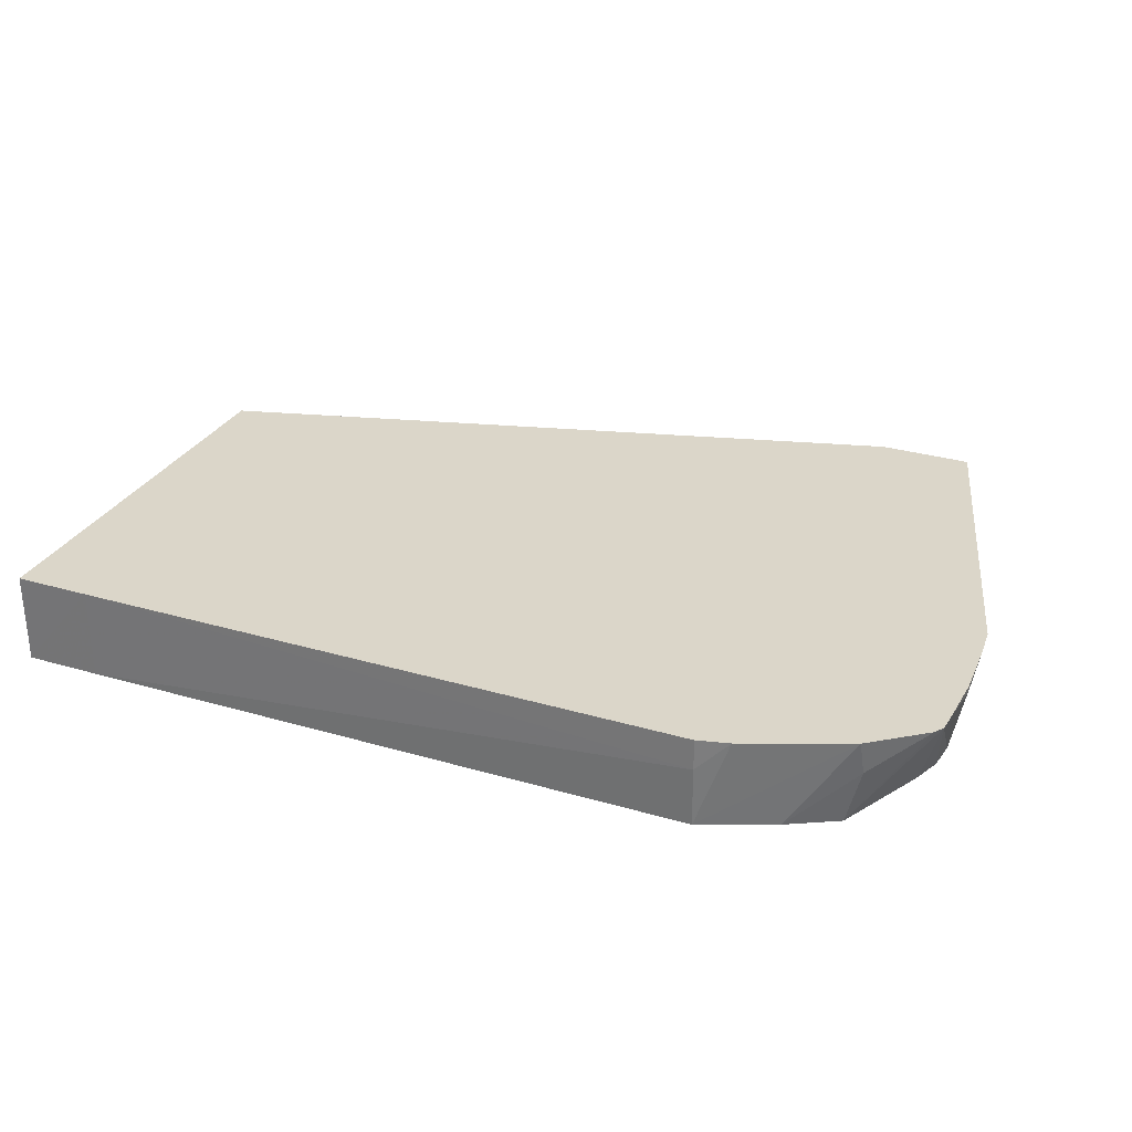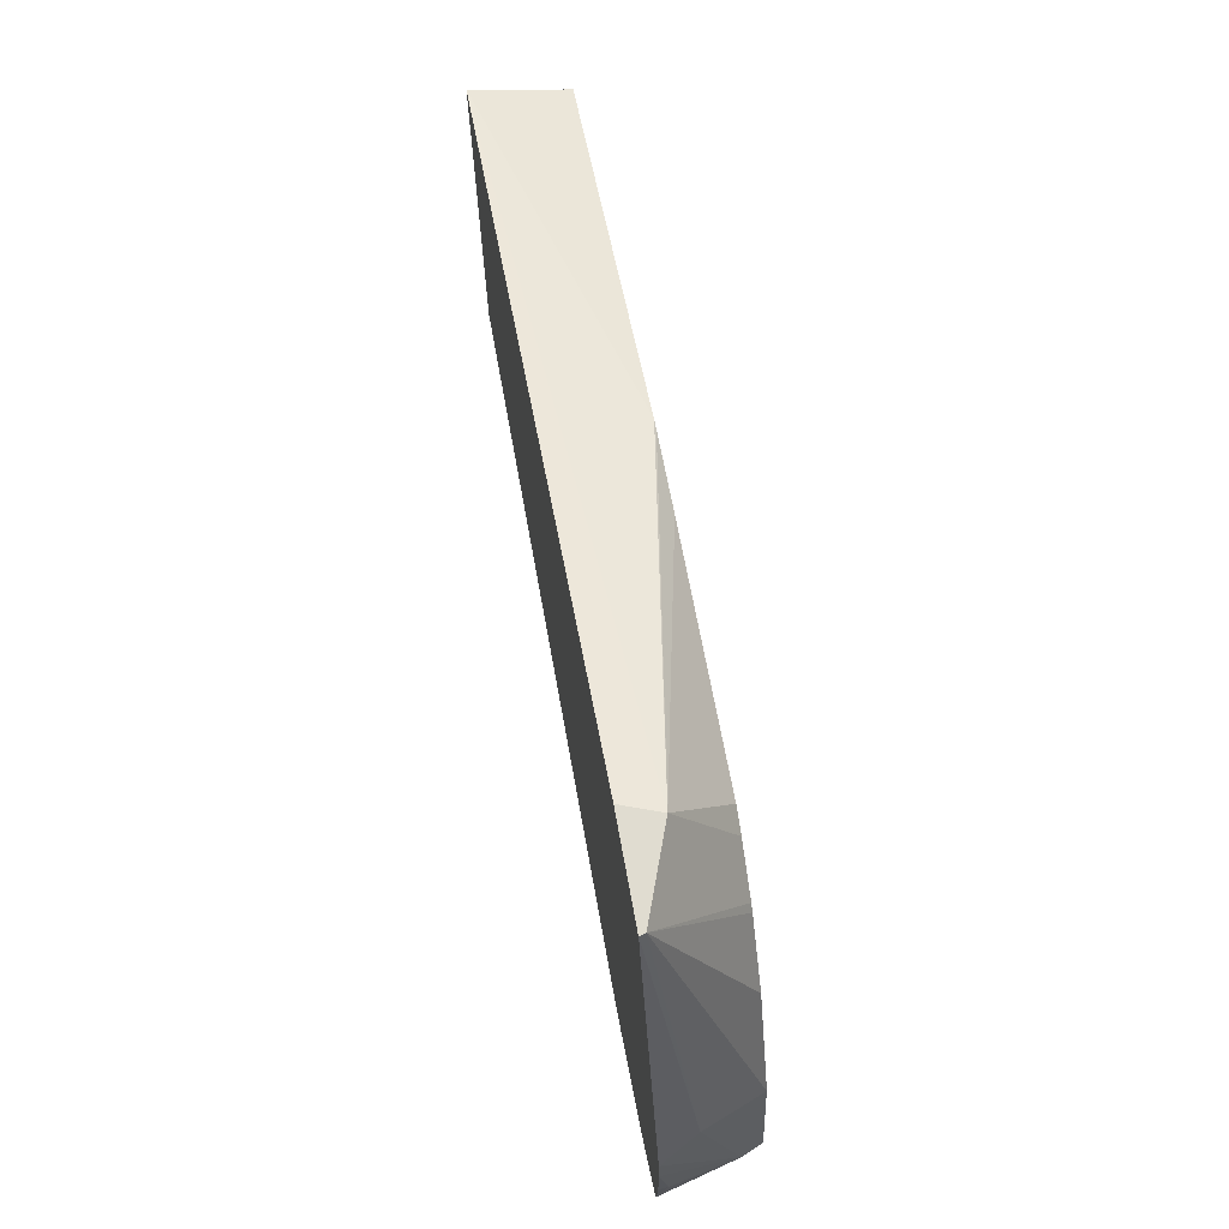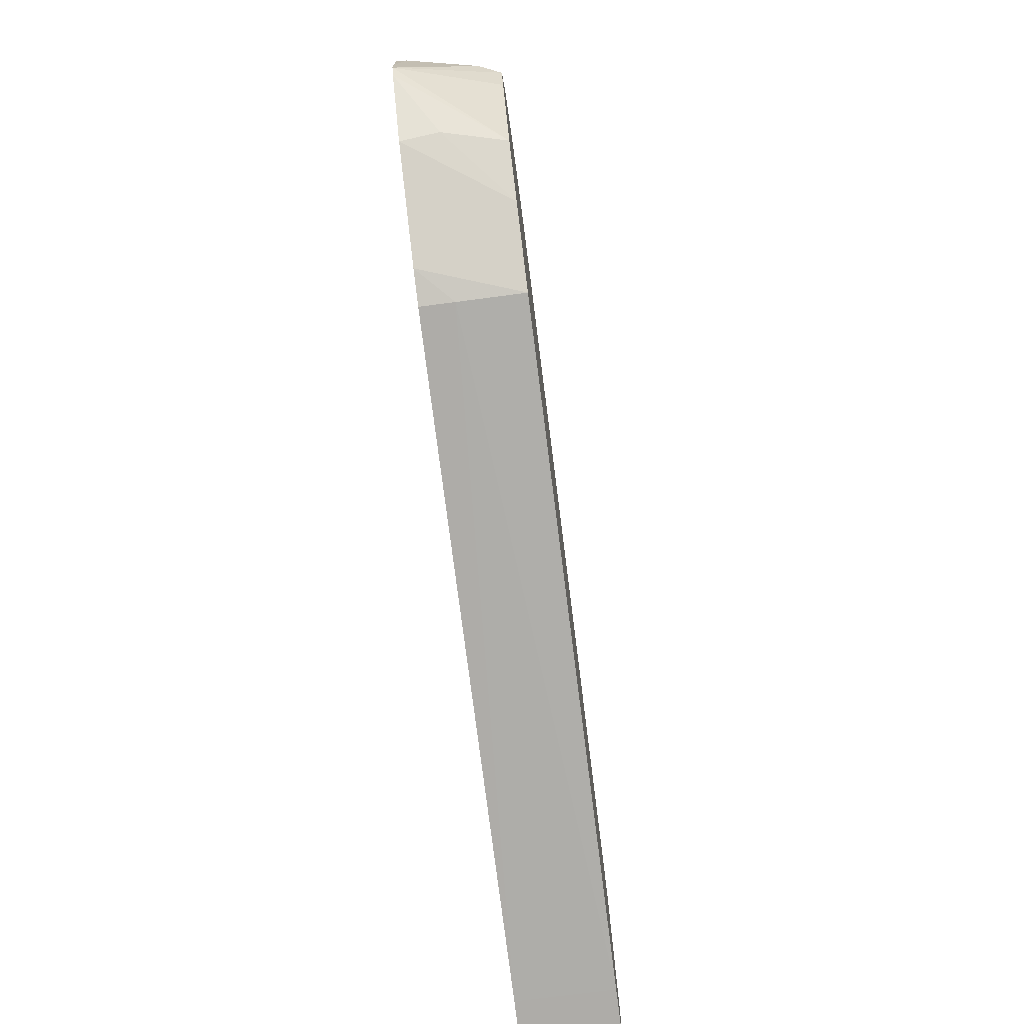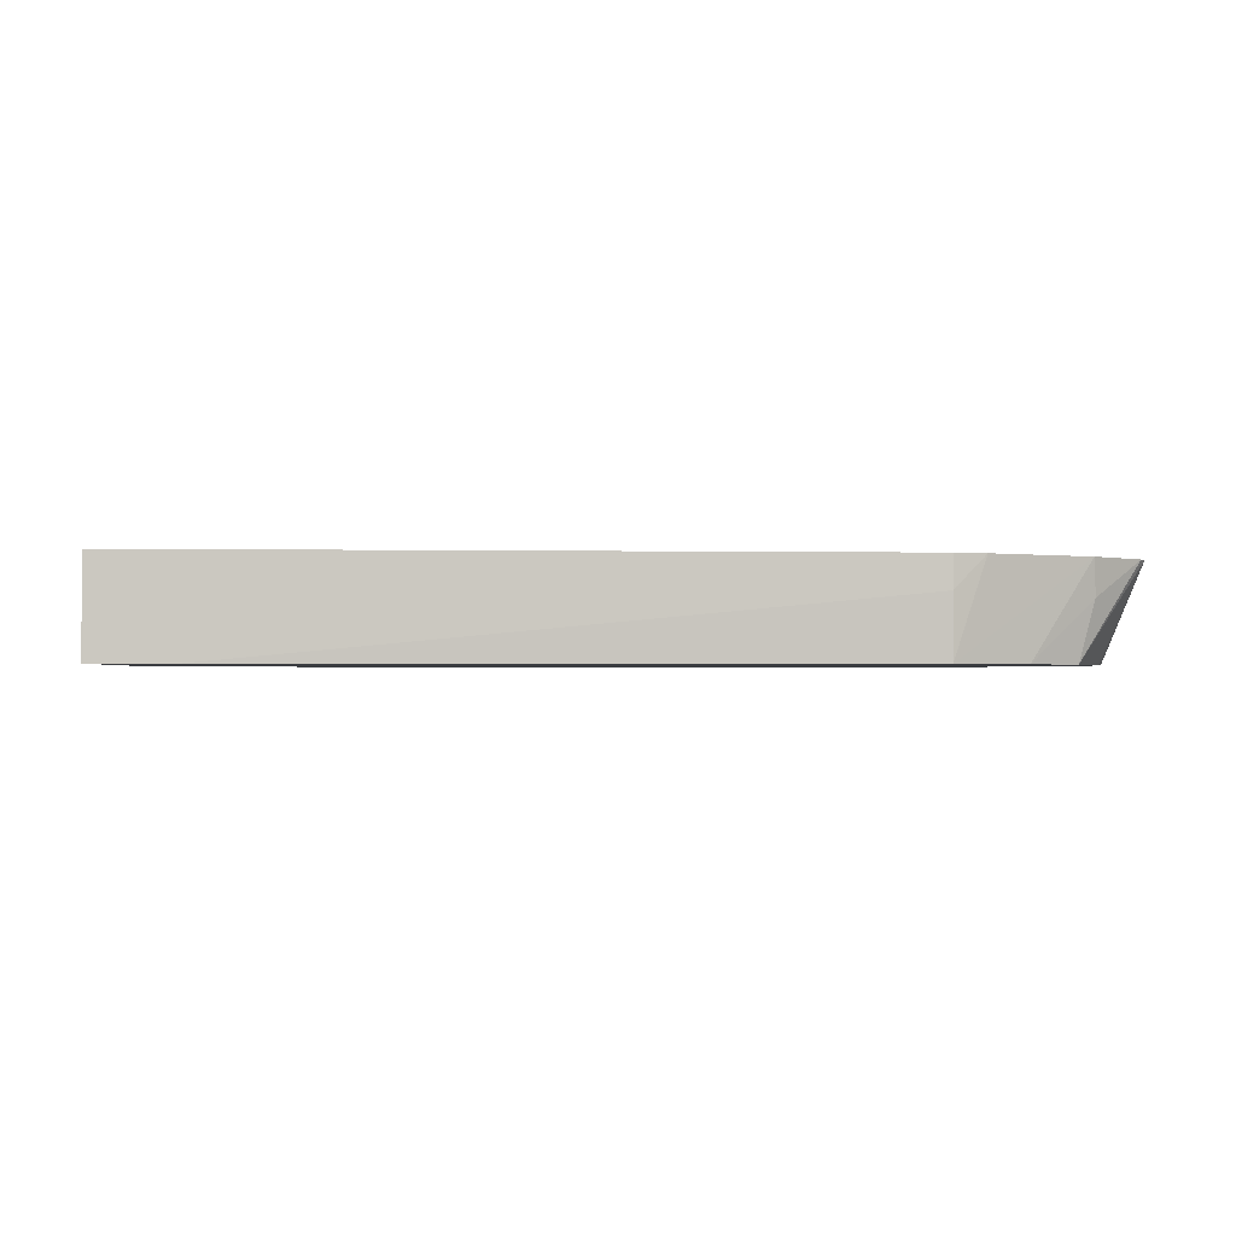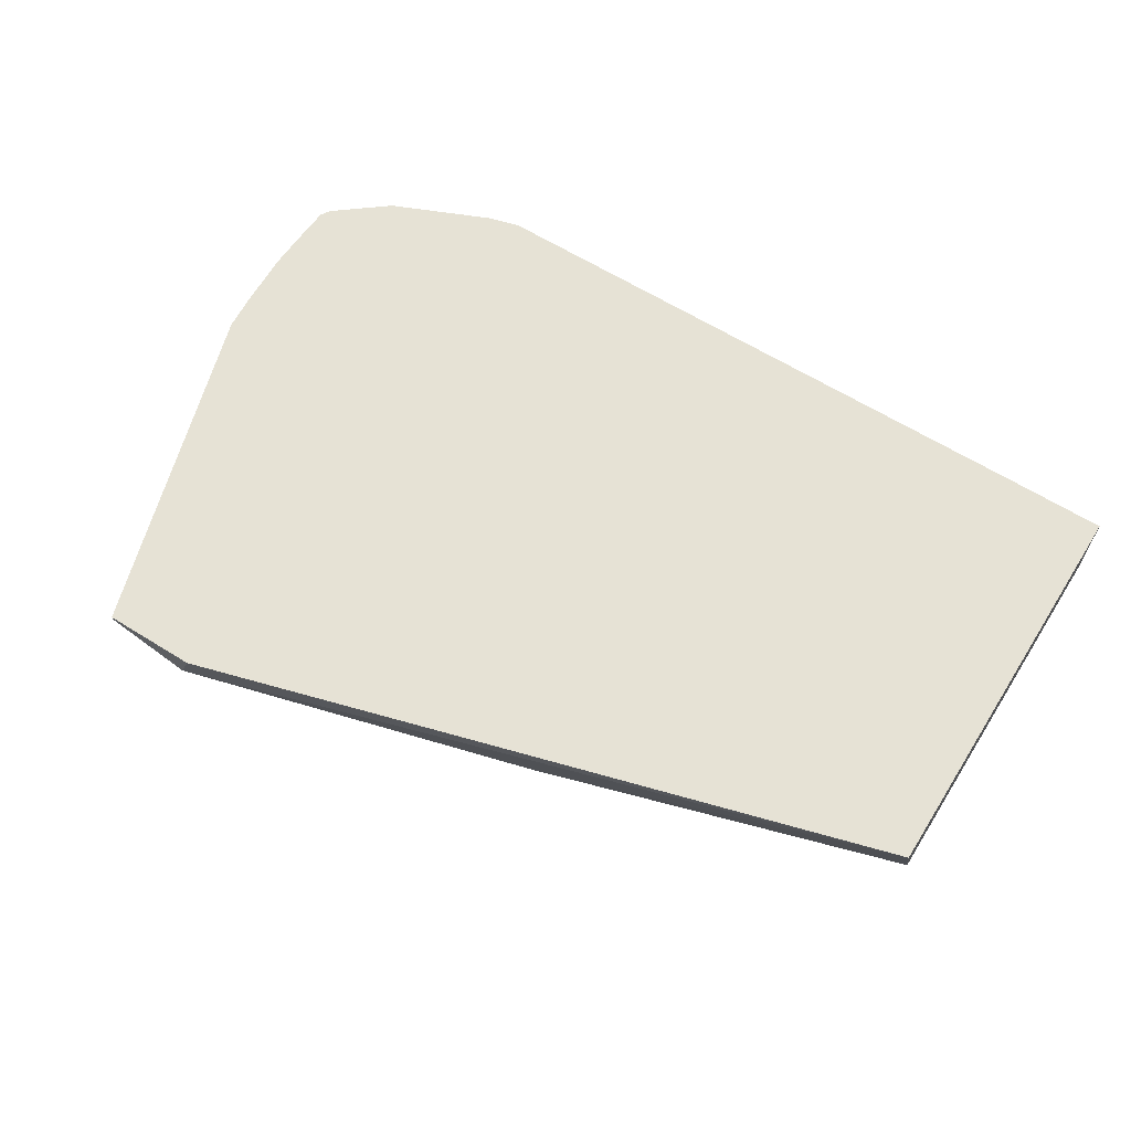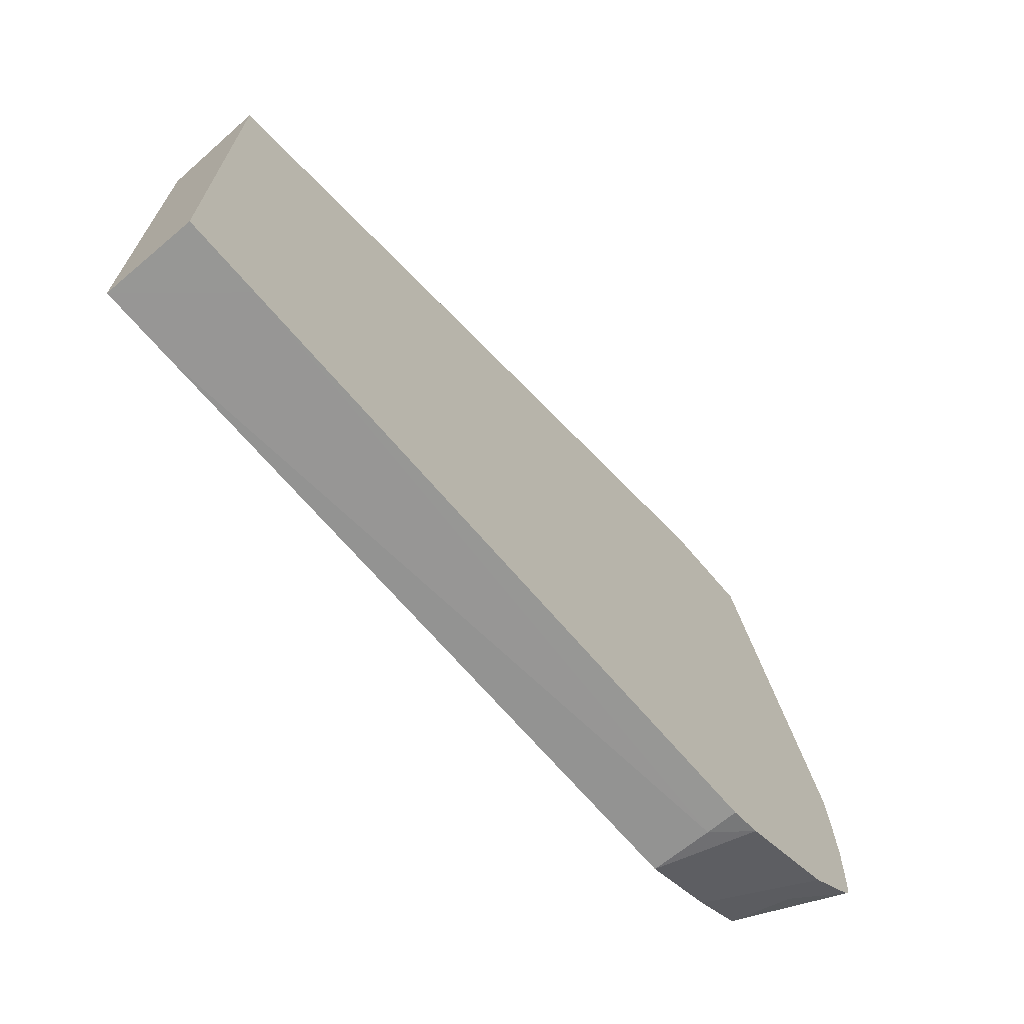
<metadata>
{"format":"obj","ext":"obj","renderer":"f3d","projection":"perspective","resolution":1024,"background":"white","views":[{"elev":29.8,"azim":-156.6,"up":"+Y"},{"elev":69.6,"azim":-100.3,"up":"+Z"},{"elev":-76.9,"azim":-82.7,"up":"+Z"},{"elev":-1.6,"azim":175.9,"up":"+Y"},{"elev":63.9,"azim":32.1,"up":"+Y"},{"elev":-68.0,"azim":130.2,"up":"+Z"}]}
</metadata>
<code>
v 0.003507 -0.00128 -0.01117
v 0.003507 -0.0005232 -0.01117
v 0.003507 -0.00128 -0.007948
v 0.002874 -0.00128 -0.01117
v 0.002874 -0.0005232 -0.01117
v 0.003507 -0.0005232 -0.007732
v 0.0004551 -0.00128 -0.007015
v -0.002312 -0.00128 -0.01114
v -0.002312 -0.0007805 -0.01116
v -0.002312 -0.0005232 -0.01115
v -0.002266 -0.0005232 -0.006067
v -0.002374 -0.000813 -0.006067
v 0.0003786 -0.00128 -0.007005
v -0.002912 -0.00128 -0.01088
v -0.003413 -0.0005232 -0.01073
v -0.002569 -0.0005232 -0.01109
v -0.00304 -0.0005232 -0.006067
v -0.003027 -0.0005697 -0.006067
v -0.00271 -0.00128 -0.007144
v -0.002358 -0.00128 -0.006915
v -0.002175 -0.00128 -0.006842
v -0.0002366 -0.00128 -0.006949
v -0.003317 -0.00128 -0.01066
v -0.003436 -0.0008106 -0.01067
v -0.003856 -0.0005232 -0.01038
v -0.003895 -0.0005232 -0.008902
v -0.003772 -0.0008106 -0.008614
v -0.00359 -0.00128 -0.008627
v -0.003151 -0.00128 -0.007686
v -0.002759 -0.00128 -0.007191
v -0.003676 -0.00128 -0.009905
v -0.003906 -0.0005232 -0.0103
v -0.003919 -0.0005232 -0.009194
v -0.003828 -0.001115 -0.00968
v -0.003758 -0.00128 -0.00968
v -0.003919 -0.0005232 -0.01011
v -0.003939 -0.0005232 -0.00968
v -0.003934 -0.0005963 -0.00968
f 1 2 6
f 1 6 3
f 1 3 7
f 1 7 13
f 1 13 22
f 1 22 21
f 1 21 20
f 1 20 19
f 1 19 30
f 1 30 29
f 1 29 28
f 1 28 35
f 1 35 31
f 1 31 23
f 1 23 14
f 1 14 8
f 1 8 4
f 1 4 5
f 1 5 2
f 2 5 10
f 2 10 16
f 2 16 15
f 2 15 25
f 2 25 32
f 2 32 36
f 2 36 37
f 2 37 33
f 2 33 26
f 2 26 17
f 2 17 11
f 2 11 6
f 3 6 7
f 4 8 9
f 4 9 5
f 5 9 10
f 6 11 12
f 6 12 7
f 7 12 13
f 8 14 15
f 8 15 16
f 8 16 9
f 9 16 10
f 11 17 18
f 11 18 12
f 12 18 19
f 12 19 20
f 12 20 21
f 12 21 22
f 12 22 13
f 14 23 24
f 14 24 15
f 15 24 25
f 17 26 27
f 17 27 18
f 18 27 28
f 18 28 29
f 18 29 30
f 18 30 19
f 23 31 32
f 23 32 25
f 23 25 24
f 26 33 34
f 26 34 27
f 27 34 28
f 28 34 35
f 31 35 32
f 32 35 34
f 32 34 36
f 33 37 38
f 33 38 34
f 34 38 36
f 36 38 37

</code>
